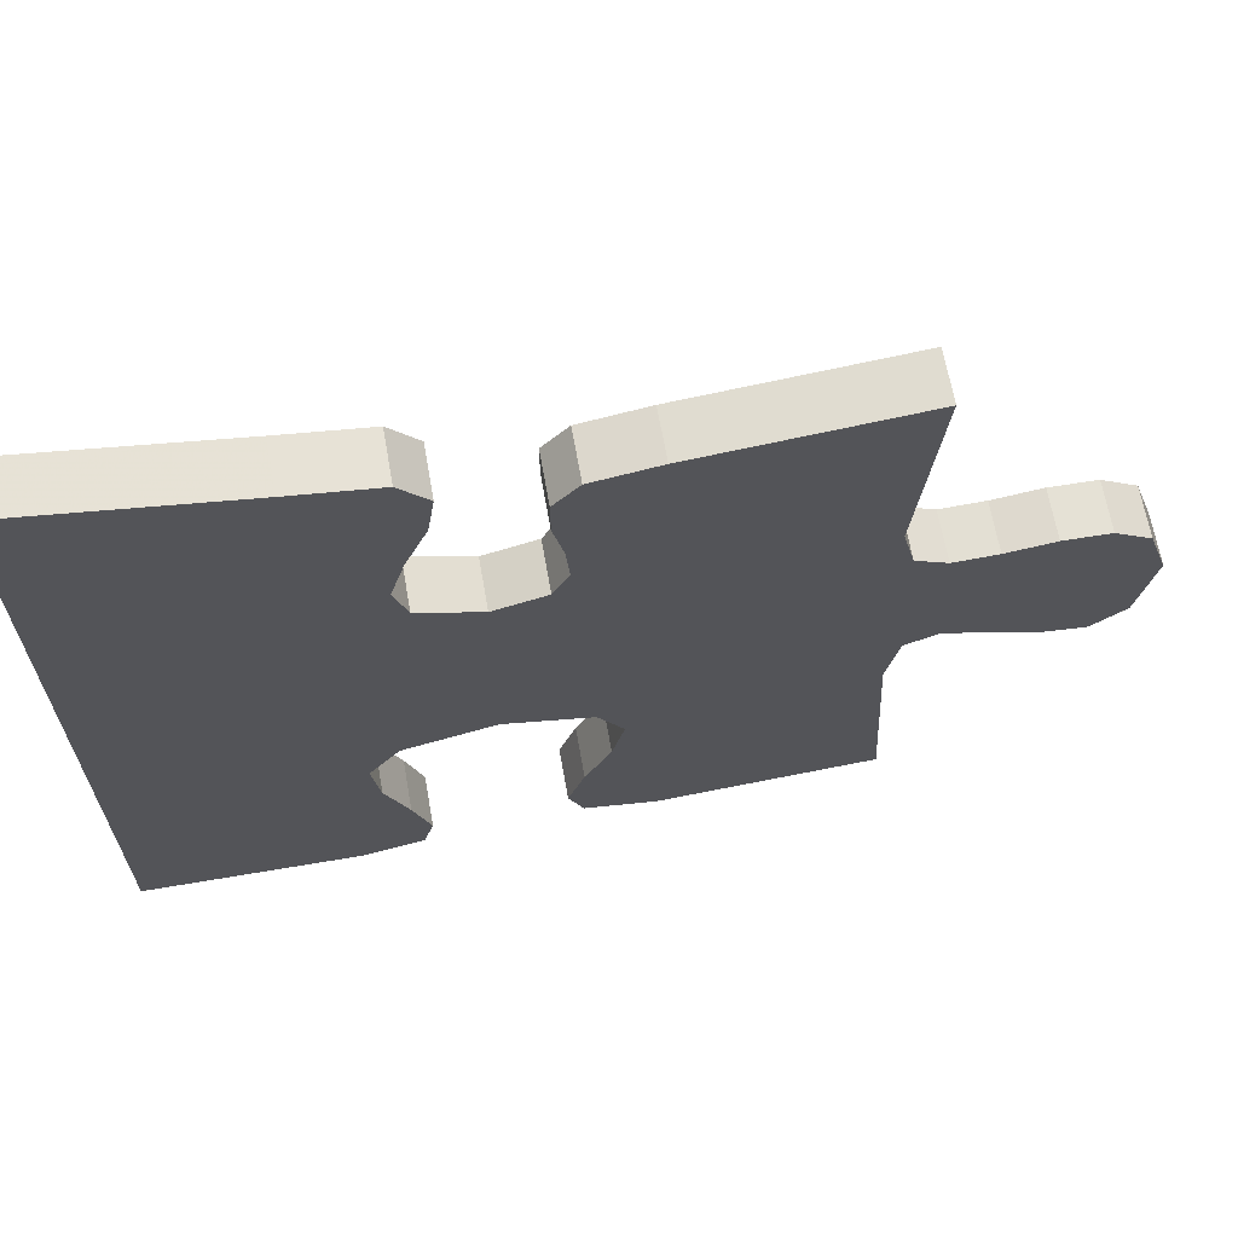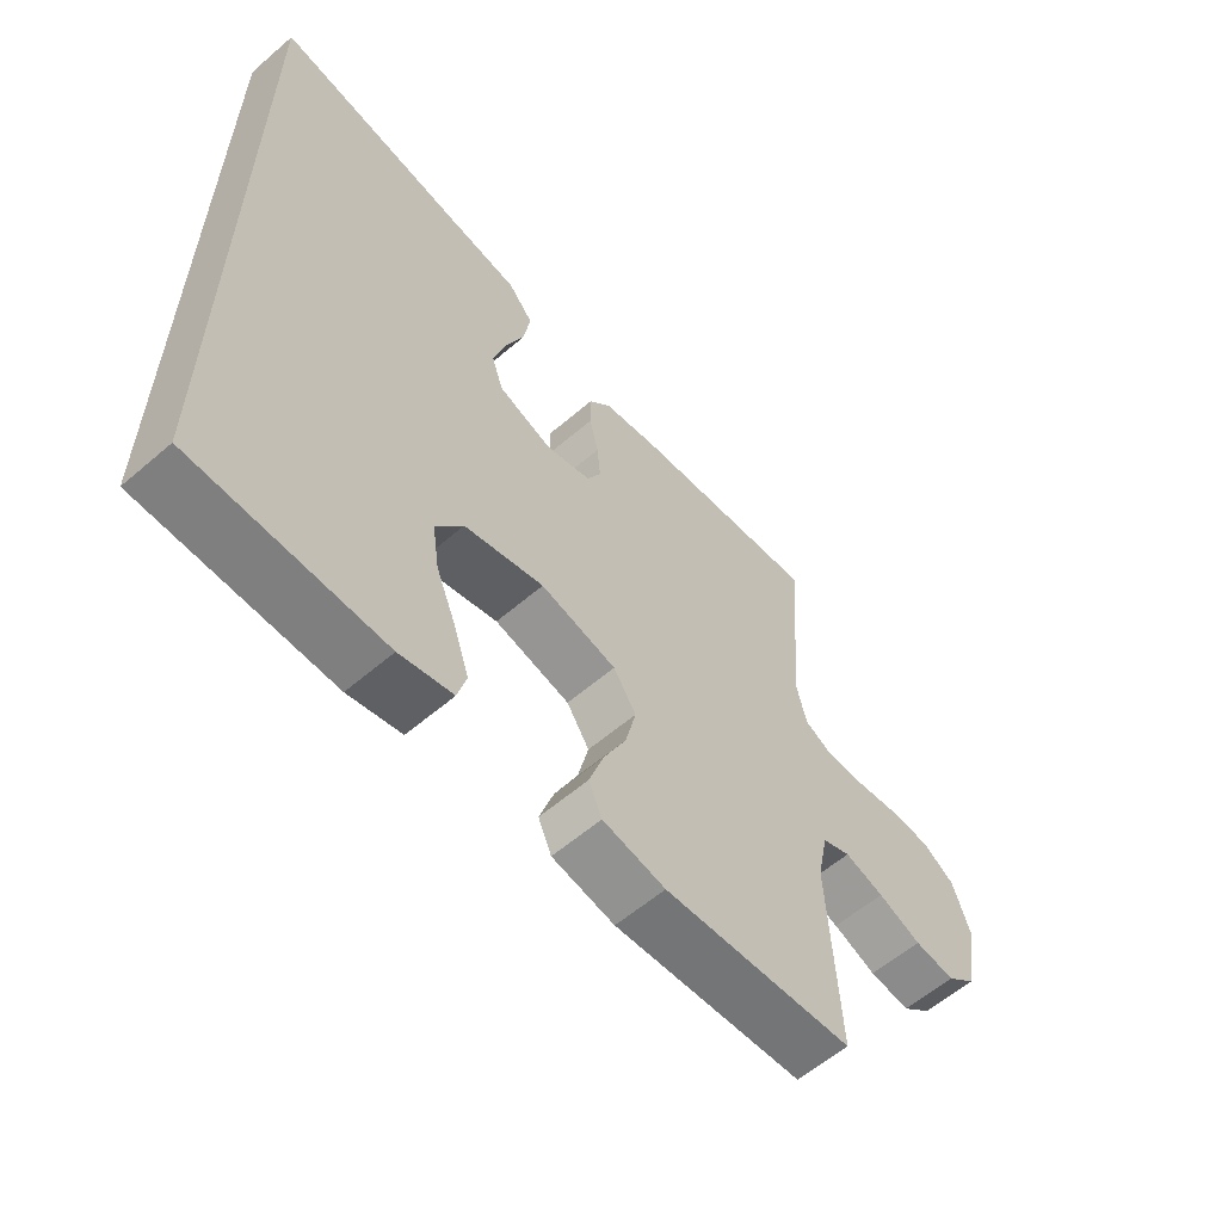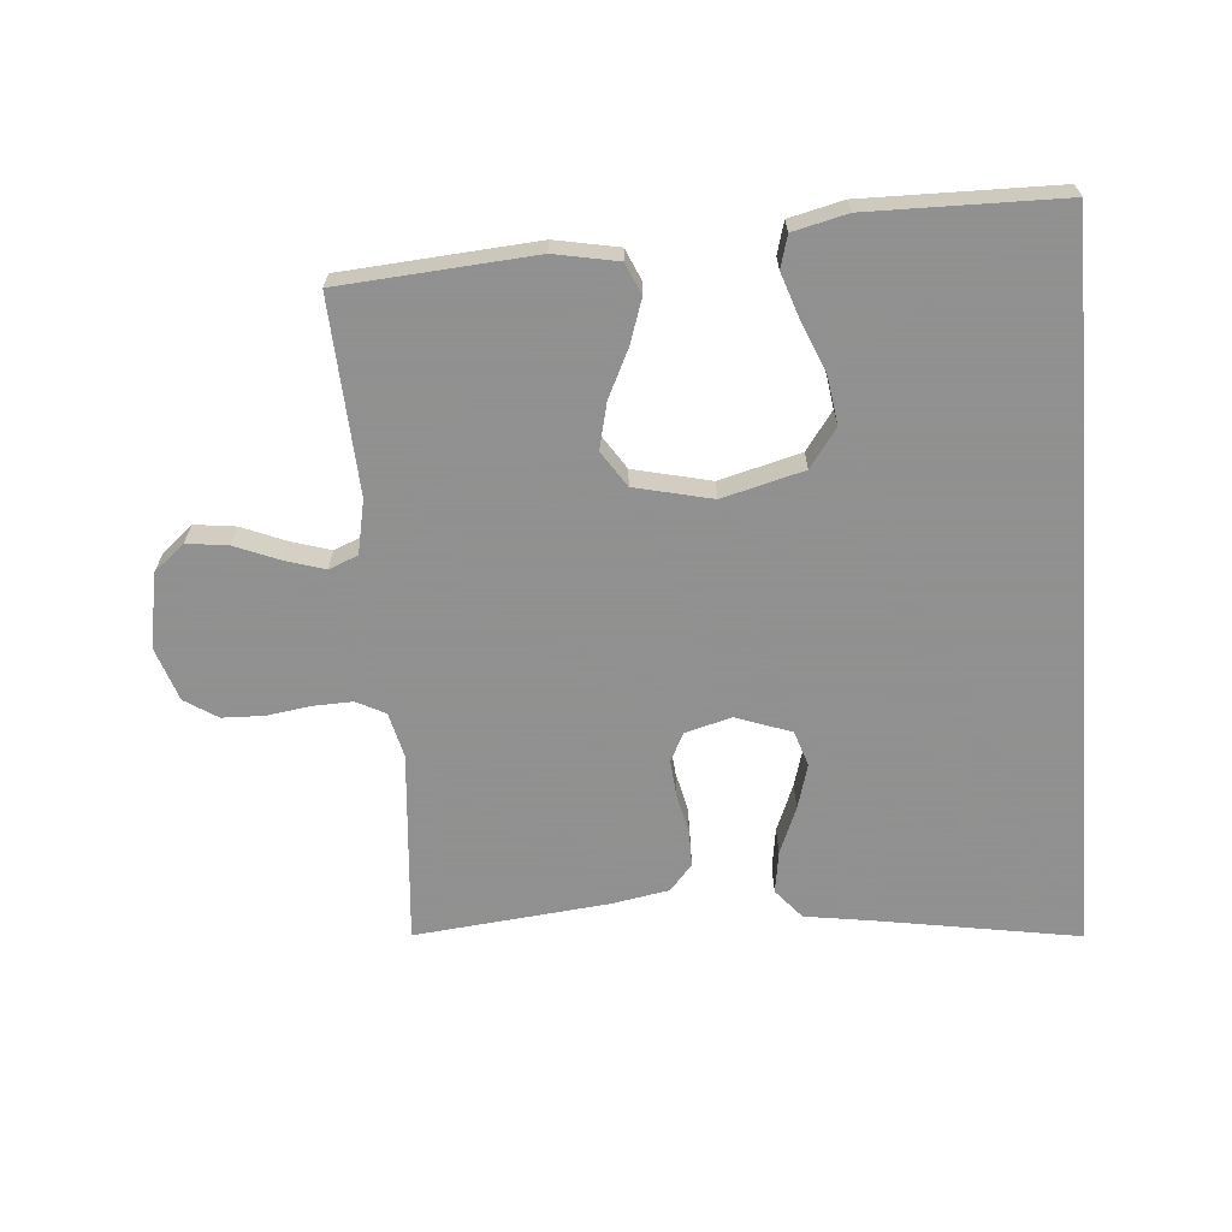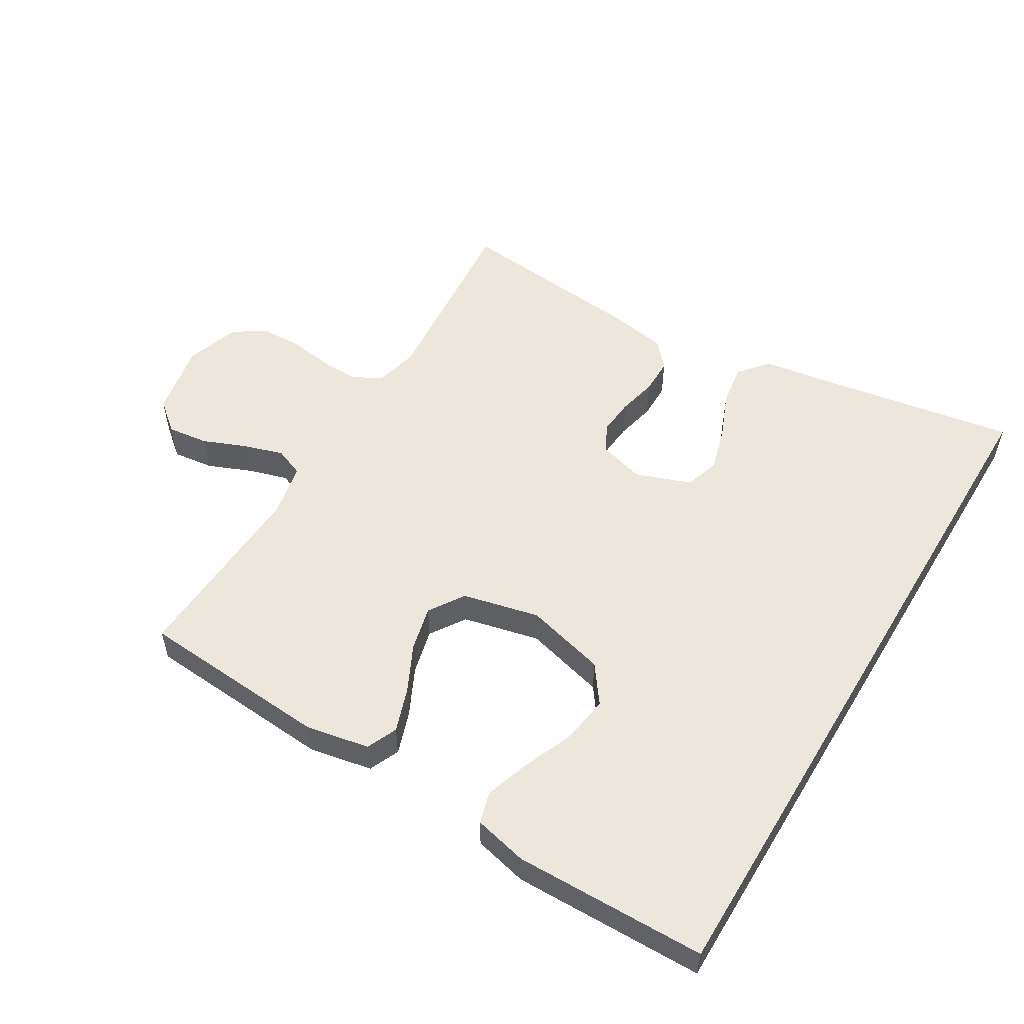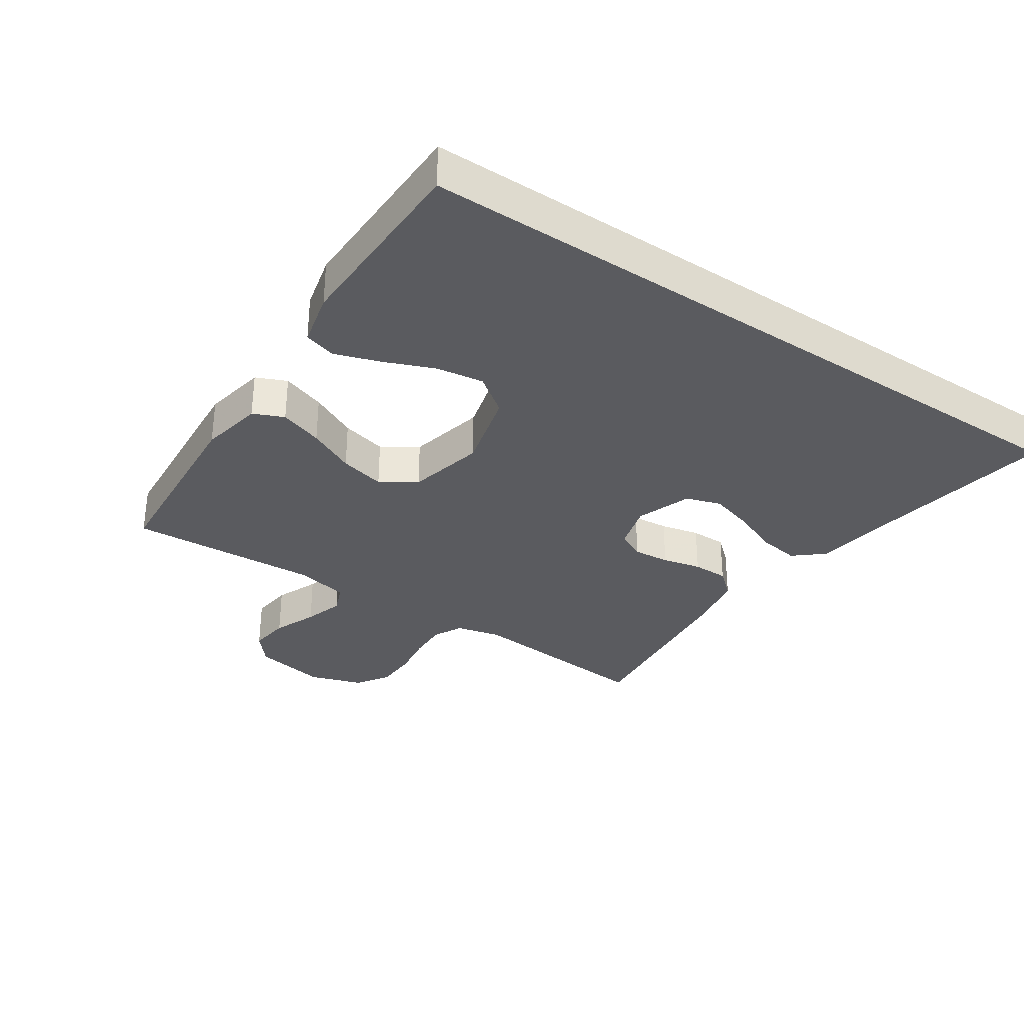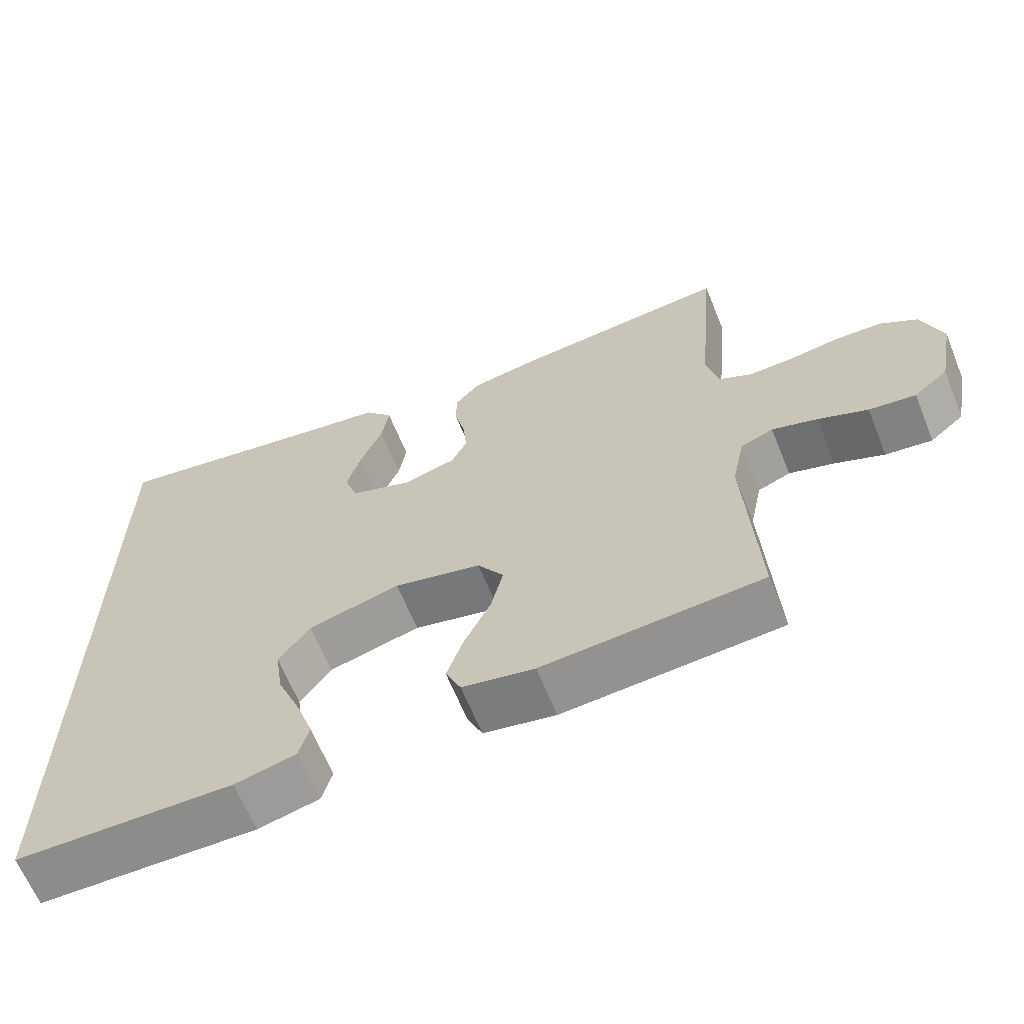
<metadata>
{"format":"obj","ext":"obj","renderer":"f3d","projection":"perspective","resolution":1024,"background":"white","views":[{"elev":65.9,"azim":-10.0,"up":"+Z"},{"elev":-59.3,"azim":-48.6,"up":"+Z"},{"elev":-65.8,"azim":-175.3,"up":"+Y"},{"elev":53.8,"azim":-149.0,"up":"+Y"},{"elev":-32.8,"azim":-123.9,"up":"+Y"},{"elev":-64.5,"azim":22.1,"up":"+Z"}]}
</metadata>
<code>
v 0.5 0.07 -0.5
v 0.2 0.07 -0.522
v 0.101 0.07 -0.503
v 0.08 0.07 -0.455
v 0.103 0.07 -0.387
v 0.139 0.07 -0.313
v 0.156 0.07 -0.242
v 0.12 0.07 -0.187
v 0 0.07 -0.159
v -0.126 0.07 -0.192
v -0.169 0.07 -0.251
v -0.158 0.07 -0.325
v -0.126 0.07 -0.403
v -0.102 0.07 -0.474
v -0.116 0.07 -0.524
v -0.2 0.07 -0.544
v -0.5 0.07 -0.54
v -0.5 0.07 0.584
v -0.2 0.07 0.533
v -0.083 0.07 0.515
v -0.044 0.07 0.469
v -0.054 0.07 0.404
v -0.084 0.07 0.331
v -0.104 0.07 0.262
v -0.086 0.07 0.207
v 0 0.07 0.176
v 0.072 0.07 0.196
v 0.094 0.07 0.24
v 0.089 0.07 0.297
v 0.075 0.07 0.358
v 0.075 0.07 0.414
v 0.11 0.07 0.454
v 0.2 0.07 0.47
v 0.5 0.07 0.5
v 0.474 0.07 0.2
v 0.491 0.07 0.13
v 0.536 0.07 0.107
v 0.597 0.07 0.109
v 0.665 0.07 0.119
v 0.73 0.07 0.117
v 0.781 0.07 0.084
v 0.809 0.07 0
v 0.787 0.07 -0.115
v 0.74 0.07 -0.154
v 0.676 0.07 -0.146
v 0.608 0.07 -0.118
v 0.546 0.07 -0.099
v 0.501 0.07 -0.117
v 0.484 0.07 -0.2
v 0.5 0 -0.5
v 0.2 0 -0.522
v 0.101 0 -0.503
v 0.08 0 -0.455
v 0.103 0 -0.387
v 0.139 0 -0.313
v 0.156 0 -0.242
v 0.12 0 -0.187
v 0 0 -0.159
v -0.126 0 -0.192
v -0.169 0 -0.251
v -0.158 0 -0.325
v -0.126 0 -0.403
v -0.102 0 -0.474
v -0.116 0 -0.524
v -0.2 0 -0.544
v -0.5 0 -0.54
v -0.5 0 0.584
v -0.2 0 0.533
v -0.083 0 0.515
v -0.044 0 0.469
v -0.054 0 0.404
v -0.084 0 0.331
v -0.104 0 0.262
v -0.086 0 0.207
v 0 0 0.176
v 0.072 0 0.196
v 0.094 0 0.24
v 0.089 0 0.297
v 0.075 0 0.358
v 0.075 0 0.414
v 0.11 0 0.454
v 0.2 0 0.47
v 0.5 0 0.5
v 0.474 0 0.2
v 0.491 0 0.13
v 0.536 0 0.107
v 0.597 0 0.109
v 0.665 0 0.119
v 0.73 0 0.117
v 0.781 0 0.084
v 0.809 0 0
v 0.787 0 -0.115
v 0.74 0 -0.154
v 0.676 0 -0.146
v 0.608 0 -0.118
v 0.546 0 -0.099
v 0.501 0 -0.117
v 0.484 0 -0.2
f 43 44 45 46
f 43 46 47
f 42 43 47
f 41 42 47
f 38 39 40 41
f 37 38 41 47
f 36 37 47 48
f 32 33 34 35
f 29 30 31 32
f 28 29 32 35
f 27 28 35 36
f 20 21 22 23
f 19 20 23 24
f 18 19 24 25
f 12 13 14 15
f 12 15 16 17
f 3 4 5 6
f 3 6 7
f 49 1 2 3
f 49 3 7
f 48 49 7 8
f 26 27 36 48
f 25 26 48 8
f 18 25 8 9
f 11 12 17 18
f 10 11 18
f 9 10 18
f 95 94 93 92
f 96 95 92
f 96 92 91
f 96 91 90
f 90 89 88 87
f 96 90 87 86
f 97 96 86 85
f 84 83 82 81
f 81 80 79 78
f 84 81 78 77
f 85 84 77 76
f 72 71 70 69
f 73 72 69 68
f 74 73 68 67
f 64 63 62 61
f 66 65 64 61
f 55 54 53 52
f 56 55 52
f 52 51 50 98
f 56 52 98
f 57 56 98 97
f 97 85 76 75
f 57 97 75 74
f 58 57 74 67
f 67 66 61 60
f 67 60 59
f 67 59 58
f 1 50 51 2
f 2 51 52 3
f 3 52 53 4
f 4 53 54 5
f 5 54 55 6
f 6 55 56 7
f 7 56 57 8
f 8 57 58 9
f 9 58 59 10
f 10 59 60 11
f 11 60 61 12
f 12 61 62 13
f 13 62 63 14
f 14 63 64 15
f 15 64 65 16
f 16 65 66 17
f 17 66 67 18
f 18 67 68 19
f 19 68 69 20
f 20 69 70 21
f 21 70 71 22
f 22 71 72 23
f 23 72 73 24
f 24 73 74 25
f 25 74 75 26
f 26 75 76 27
f 27 76 77 28
f 28 77 78 29
f 29 78 79 30
f 30 79 80 31
f 31 80 81 32
f 32 81 82 33
f 33 82 83 34
f 34 83 84 35
f 35 84 85 36
f 36 85 86 37
f 37 86 87 38
f 38 87 88 39
f 39 88 89 40
f 40 89 90 41
f 41 90 91 42
f 42 91 92 43
f 43 92 93 44
f 44 93 94 45
f 45 94 95 46
f 46 95 96 47
f 47 96 97 48
f 48 97 98 49
f 49 98 50 1

</code>
